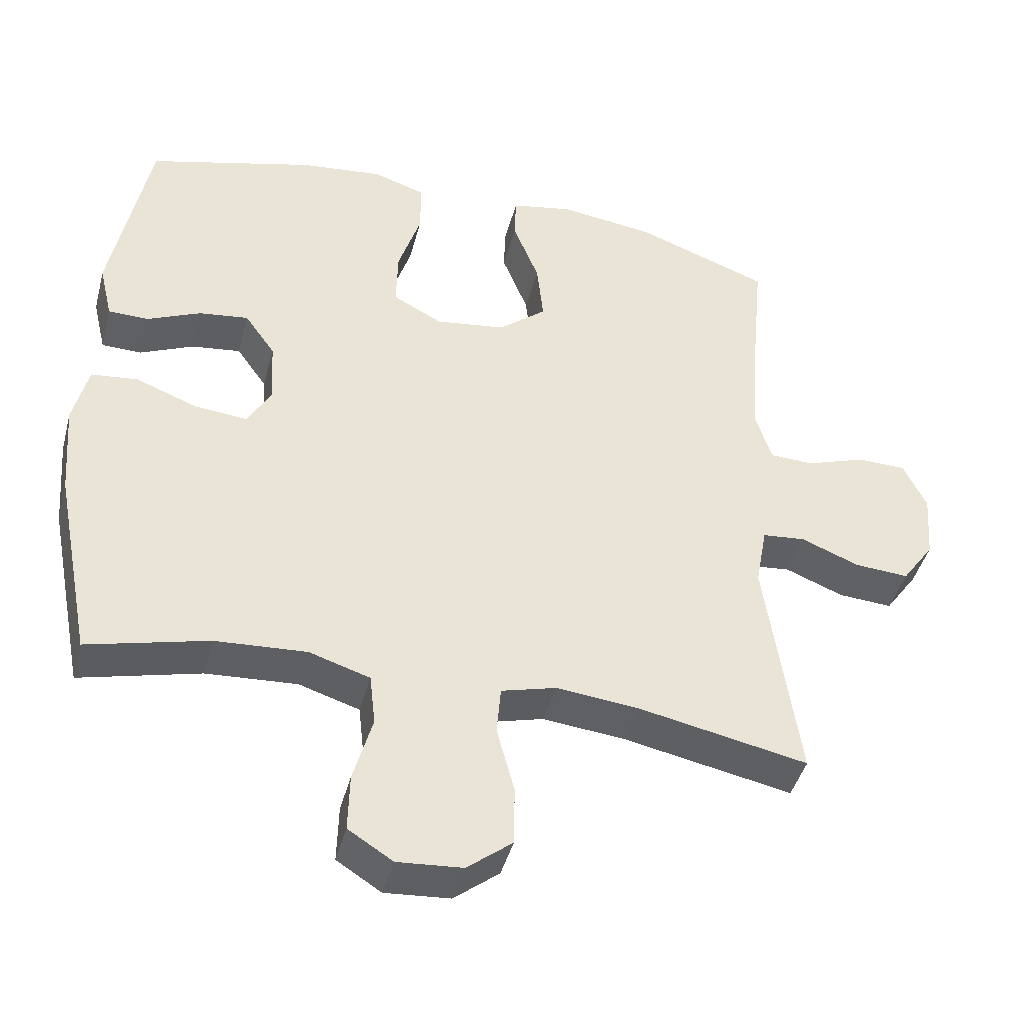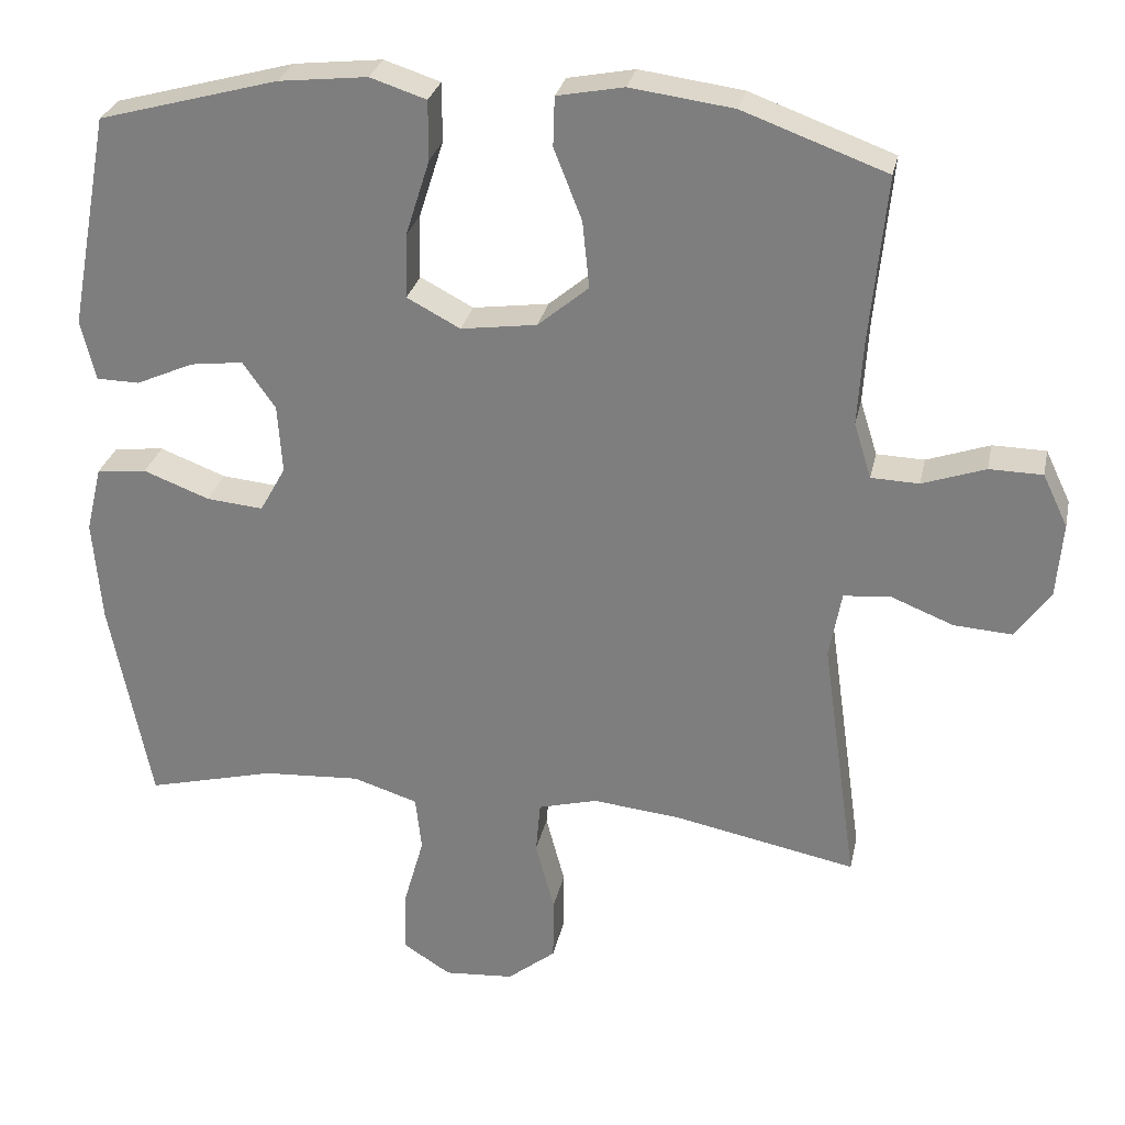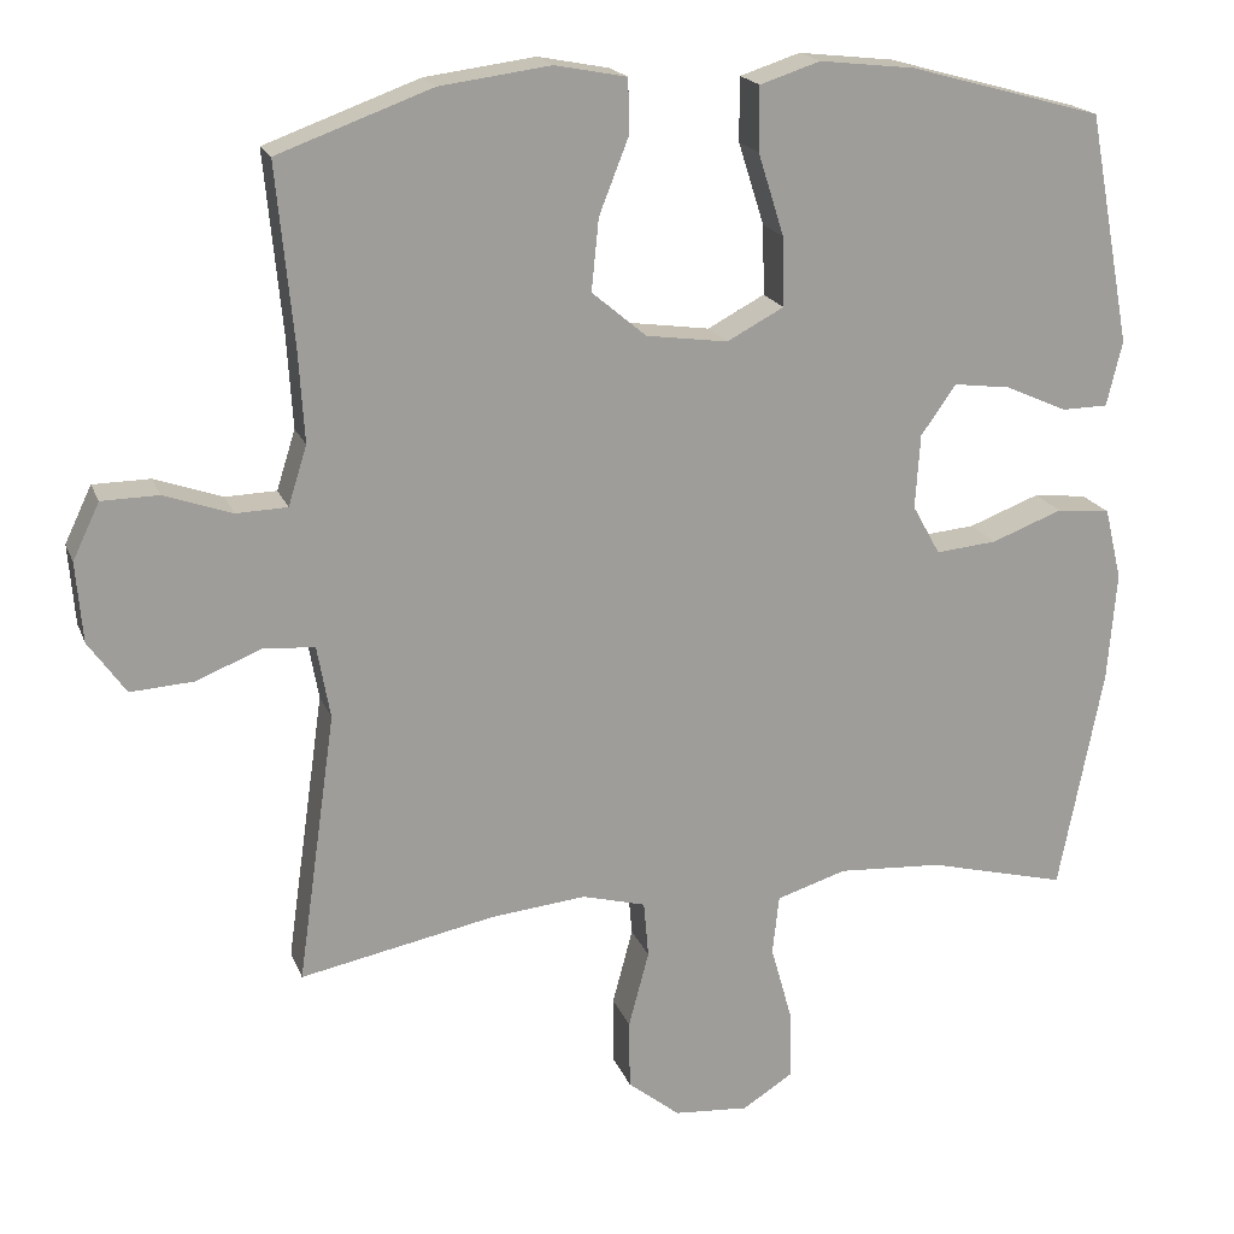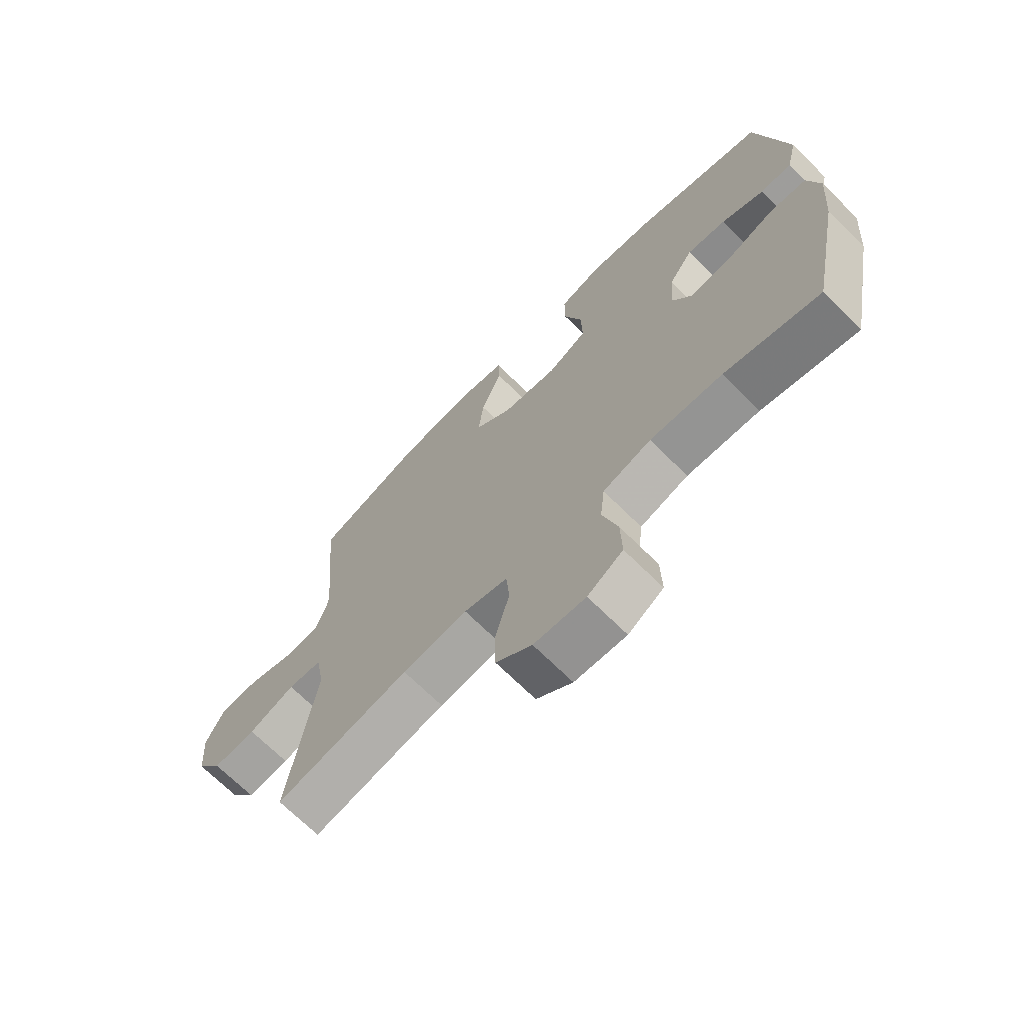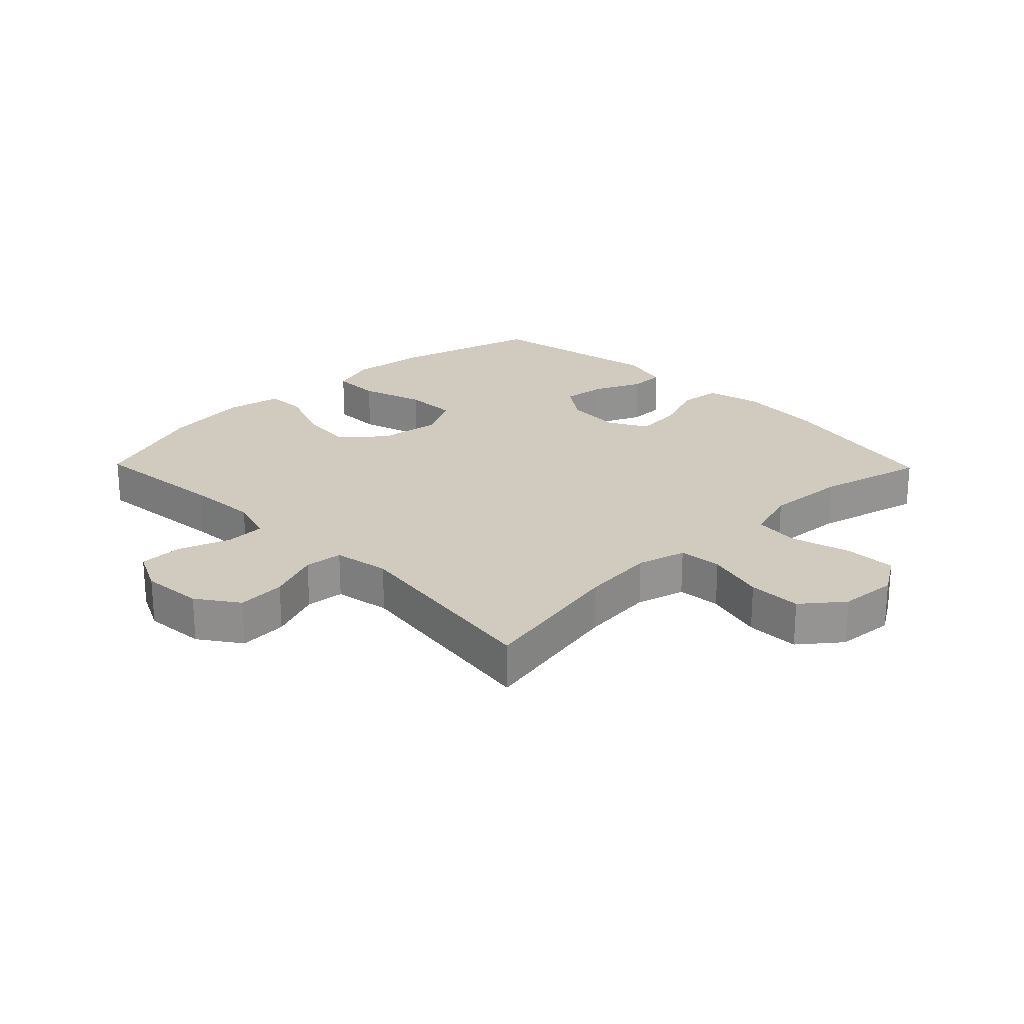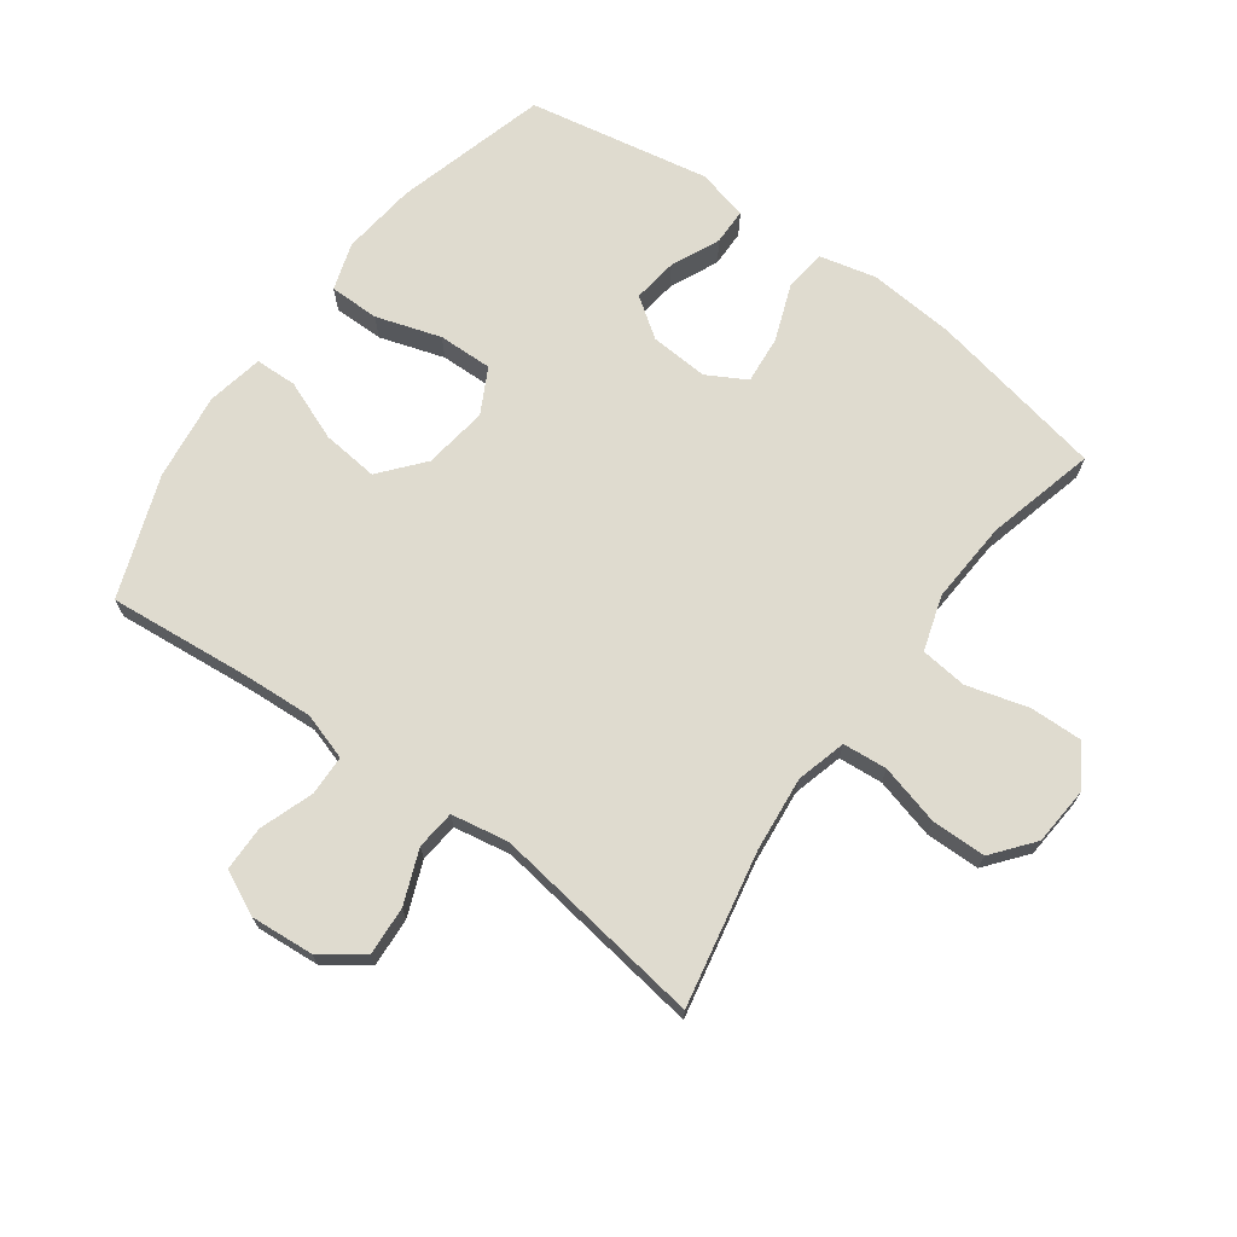
<metadata>
{"format":"obj","ext":"obj","renderer":"f3d","projection":"perspective","resolution":1024,"background":"white","views":[{"elev":-43.4,"azim":-14.6,"up":"+Z"},{"elev":28.3,"azim":11.8,"up":"+Z"},{"elev":18.8,"azim":163.1,"up":"+Z"},{"elev":-69.9,"azim":-134.7,"up":"+Z"},{"elev":23.3,"azim":135.7,"up":"+Y"},{"elev":70.3,"azim":126.1,"up":"+Y"}]}
</metadata>
<code>
v -0.5 0.07 -0.5
v -0.554 0.07 -0.224
v -0.565 0.07 -0.089
v -0.544 0.07 -0.001
v -0.478 0.07 0.006
v -0.391 0.07 -0.027
v -0.316 0.07 -0.034
v -0.282 0.07 0.027
v -0.288 0.07 0.118
v -0.331 0.07 0.179
v -0.401 0.07 0.17
v -0.477 0.07 0.136
v -0.534 0.07 0.137
v -0.553 0.07 0.217
v -0.5 0.07 0.5
v -0.263 0.07 0.565
v -0.146 0.07 0.578
v -0.072 0.07 0.554
v -0.072 0.07 0.476
v -0.104 0.07 0.375
v -0.106 0.07 0.29
v -0.036 0.07 0.253
v 0.064 0.07 0.267
v 0.131 0.07 0.323
v 0.122 0.07 0.411
v 0.085 0.07 0.505
v 0.087 0.07 0.57
v 0.175 0.07 0.587
v 0.311 0.07 0.569
v 0.5 0.07 0.5
v 0.479 0.07 0.281
v 0.472 0.07 0.168
v 0.495 0.07 0.095
v 0.558 0.07 0.093
v 0.641 0.07 0.122
v 0.711 0.07 0.121
v 0.744 0.07 0.052
v 0.736 0.07 -0.046
v 0.69 0.07 -0.111
v 0.613 0.07 -0.106
v 0.53 0.07 -0.073
v 0.469 0.07 -0.079
v 0.453 0.07 -0.168
v 0.5 0.07 -0.5
v 0.26 0.07 -0.452
v 0.143 0.07 -0.44
v 0.065 0.07 -0.461
v 0.059 0.07 -0.53
v 0.084 0.07 -0.624
v 0.083 0.07 -0.709
v 0.019 0.07 -0.76
v -0.073 0.07 -0.767
v -0.136 0.07 -0.727
v -0.134 0.07 -0.645
v -0.107 0.07 -0.549
v -0.115 0.07 -0.476
v -0.201 0.07 -0.449
v -0.33 0.07 -0.457
v -0.5 0 -0.5
v -0.554 0 -0.224
v -0.565 0 -0.089
v -0.544 0 -0.001
v -0.478 0 0.006
v -0.391 0 -0.027
v -0.316 0 -0.034
v -0.282 0 0.027
v -0.288 0 0.118
v -0.331 0 0.179
v -0.401 0 0.17
v -0.477 0 0.136
v -0.534 0 0.137
v -0.553 0 0.217
v -0.5 0 0.5
v -0.263 0 0.565
v -0.146 0 0.578
v -0.072 0 0.554
v -0.072 0 0.476
v -0.104 0 0.375
v -0.106 0 0.29
v -0.036 0 0.253
v 0.064 0 0.267
v 0.131 0 0.323
v 0.122 0 0.411
v 0.085 0 0.505
v 0.087 0 0.57
v 0.175 0 0.587
v 0.311 0 0.569
v 0.5 0 0.5
v 0.479 0 0.281
v 0.472 0 0.168
v 0.495 0 0.095
v 0.558 0 0.093
v 0.641 0 0.122
v 0.711 0 0.121
v 0.744 0 0.052
v 0.736 0 -0.046
v 0.69 0 -0.111
v 0.613 0 -0.106
v 0.53 0 -0.073
v 0.469 0 -0.079
v 0.453 0 -0.168
v 0.5 0 -0.5
v 0.26 0 -0.452
v 0.143 0 -0.44
v 0.065 0 -0.461
v 0.059 0 -0.53
v 0.084 0 -0.624
v 0.083 0 -0.709
v 0.019 0 -0.76
v -0.073 0 -0.767
v -0.136 0 -0.727
v -0.134 0 -0.645
v -0.107 0 -0.549
v -0.115 0 -0.476
v -0.201 0 -0.449
v -0.33 0 -0.457
f 52 53 54 55
f 52 55 56
f 51 52 56
f 48 49 50 51
f 47 48 51 56
f 46 47 56 57
f 43 44 45
f 42 43 45 46
f 38 39 40 41
f 38 41 42
f 37 38 42
f 34 35 36 37
f 33 34 37 42
f 32 33 42 46
f 28 29 30 31
f 25 26 27 28
f 24 25 28 31
f 23 24 31 32
f 17 18 19 20
f 17 20 21
f 16 17 21
f 15 16 21
f 14 15 21
f 11 12 13 14
f 10 11 14 21
f 9 10 21 22
f 3 4 5 6
f 3 6 7
f 58 1 2 3
f 57 58 3 7
f 8 9 22 23
f 23 32 46 57
f 7 8 23 57
f 113 112 111 110
f 114 113 110
f 114 110 109
f 109 108 107 106
f 114 109 106 105
f 115 114 105 104
f 103 102 101
f 104 103 101 100
f 99 98 97 96
f 100 99 96
f 100 96 95
f 95 94 93 92
f 100 95 92 91
f 104 100 91 90
f 89 88 87 86
f 86 85 84 83
f 89 86 83 82
f 90 89 82 81
f 78 77 76 75
f 79 78 75
f 79 75 74
f 79 74 73
f 79 73 72
f 72 71 70 69
f 79 72 69 68
f 80 79 68 67
f 64 63 62 61
f 65 64 61
f 61 60 59 116
f 65 61 116 115
f 81 80 67 66
f 115 104 90 81
f 115 81 66 65
f 1 59 60 2
f 2 60 61 3
f 3 61 62 4
f 4 62 63 5
f 5 63 64 6
f 6 64 65 7
f 7 65 66 8
f 8 66 67 9
f 9 67 68 10
f 10 68 69 11
f 11 69 70 12
f 12 70 71 13
f 13 71 72 14
f 14 72 73 15
f 15 73 74 16
f 16 74 75 17
f 17 75 76 18
f 18 76 77 19
f 19 77 78 20
f 20 78 79 21
f 21 79 80 22
f 22 80 81 23
f 23 81 82 24
f 24 82 83 25
f 25 83 84 26
f 26 84 85 27
f 27 85 86 28
f 28 86 87 29
f 29 87 88 30
f 30 88 89 31
f 31 89 90 32
f 32 90 91 33
f 33 91 92 34
f 34 92 93 35
f 35 93 94 36
f 36 94 95 37
f 37 95 96 38
f 38 96 97 39
f 39 97 98 40
f 40 98 99 41
f 41 99 100 42
f 42 100 101 43
f 43 101 102 44
f 44 102 103 45
f 45 103 104 46
f 46 104 105 47
f 47 105 106 48
f 48 106 107 49
f 49 107 108 50
f 50 108 109 51
f 51 109 110 52
f 52 110 111 53
f 53 111 112 54
f 54 112 113 55
f 55 113 114 56
f 56 114 115 57
f 57 115 116 58
f 58 116 59 1

</code>
